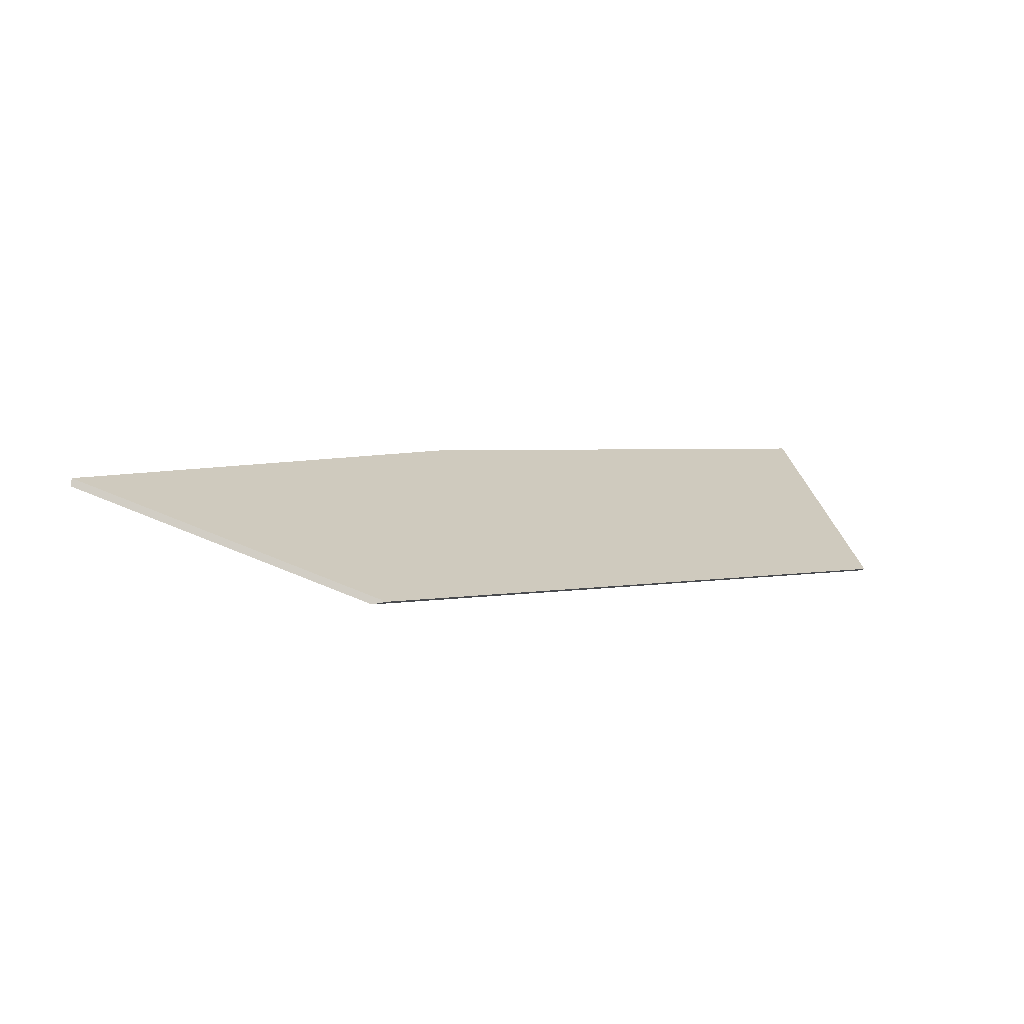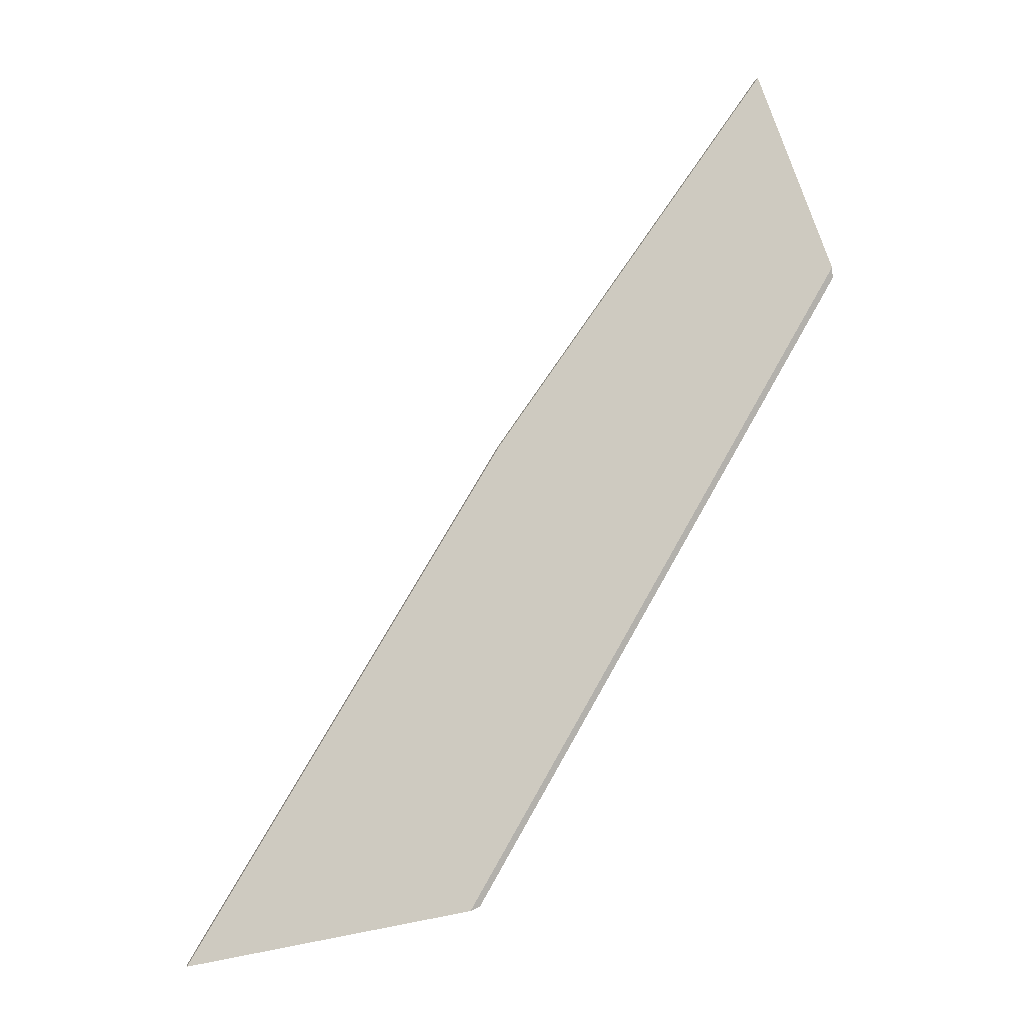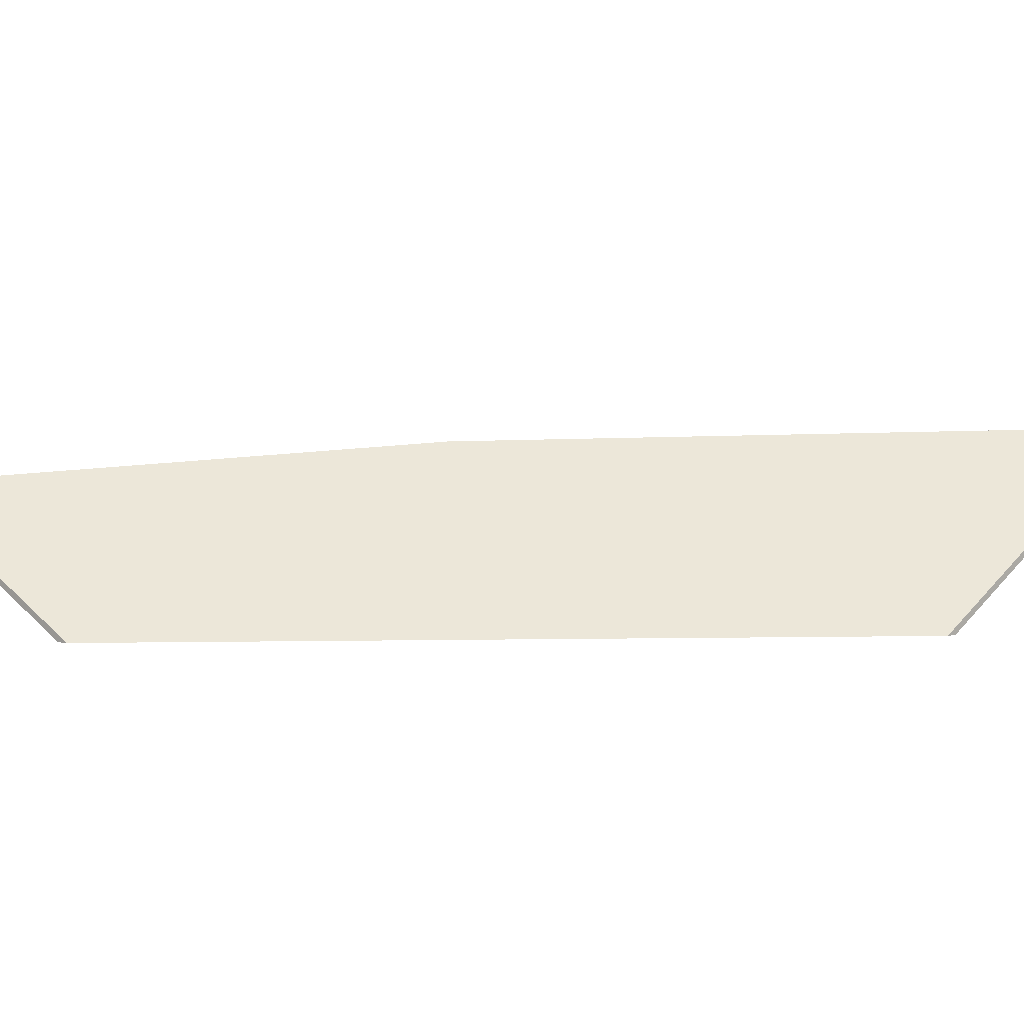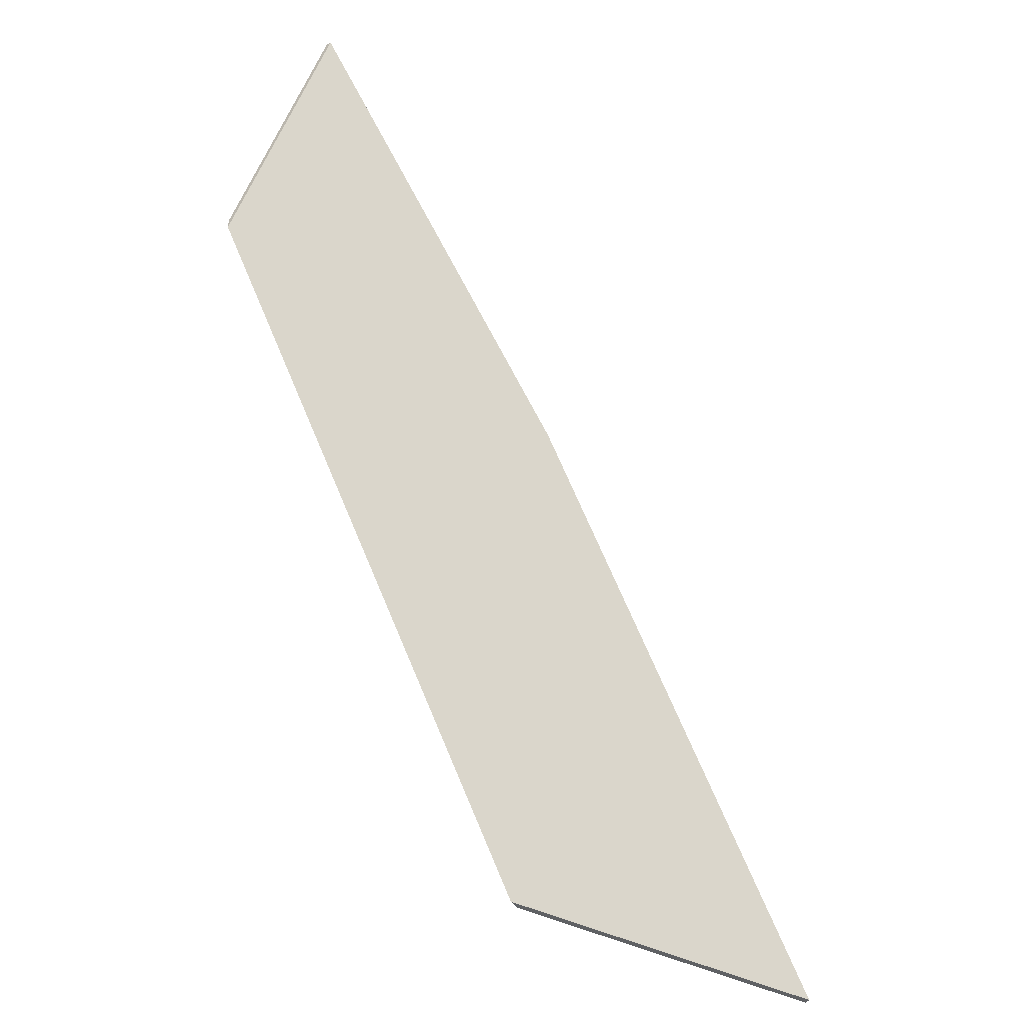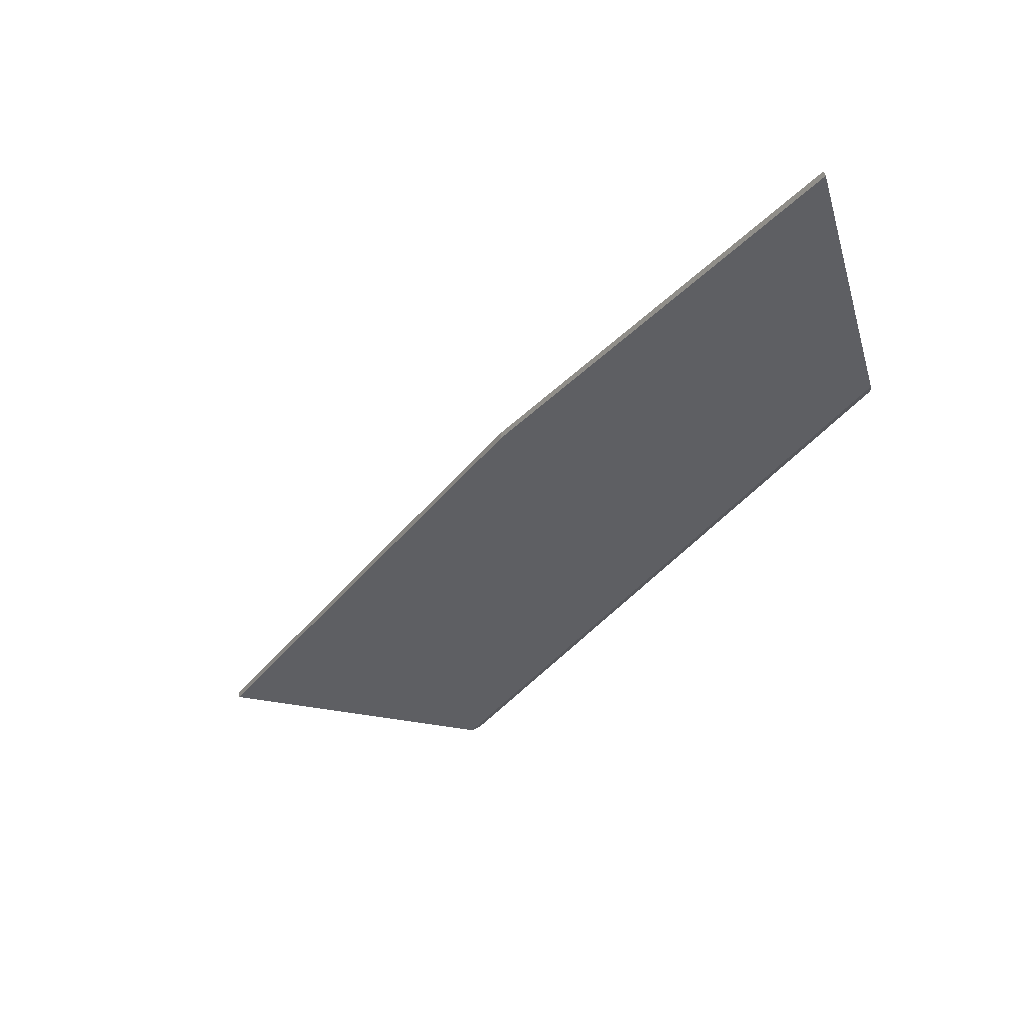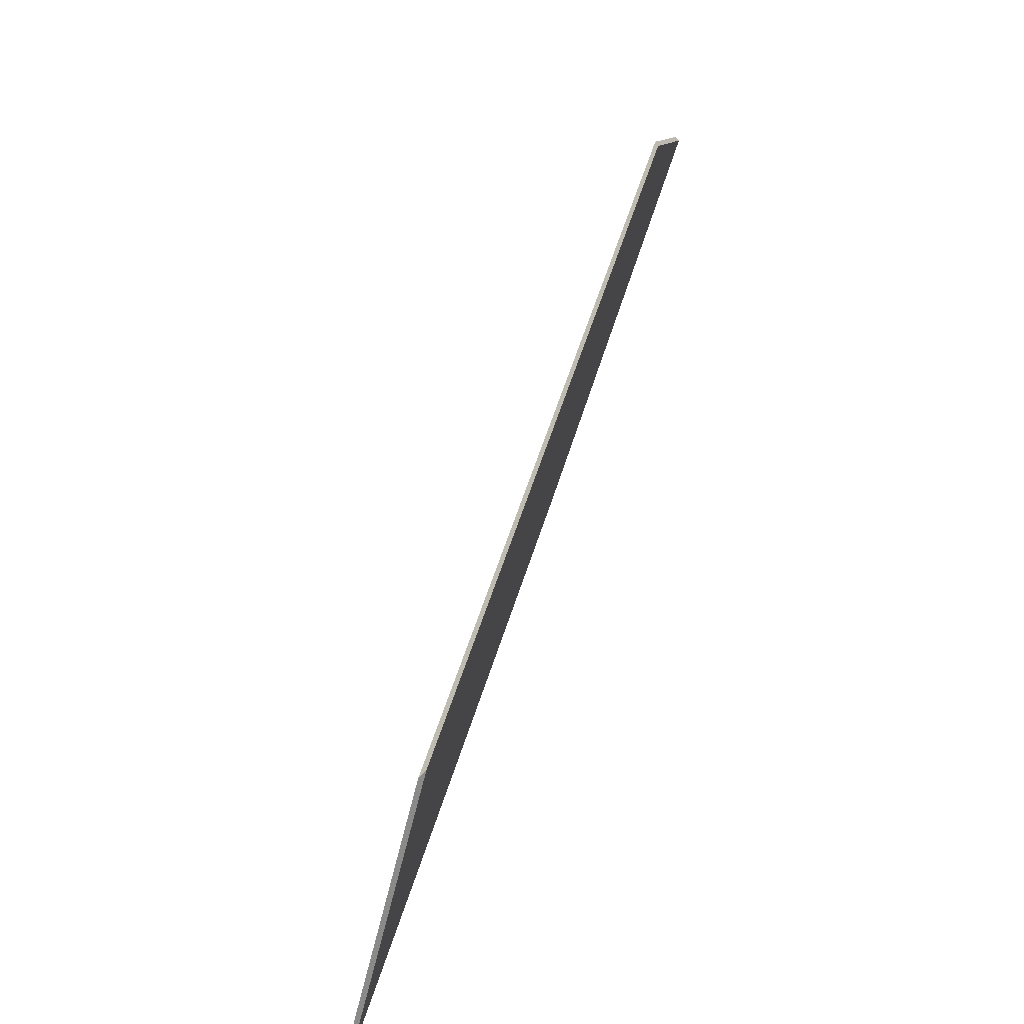
<metadata>
{"format":"obj","ext":"obj","renderer":"f3d","projection":"perspective","resolution":1024,"background":"white","views":[{"elev":1.0,"azim":66.5,"up":"+Y"},{"elev":0.2,"azim":-13.1,"up":"+Z"},{"elev":18.7,"azim":119.2,"up":"+Y"},{"elev":-31.4,"azim":140.7,"up":"+Z"},{"elev":60.3,"azim":-8.6,"up":"+Z"},{"elev":-55.1,"azim":52.6,"up":"+Z"}]}
</metadata>
<code>
v 0.7887 0.02435 1.506
v 0.8908 -0.01915 1.531
v 1.035 -0.01915 1.776
v 1.016 0.01349 1.856
v 0.9108 0.02215 1.706
v 1.016 0.01566 1.855
v 1.016 0.01349 1.856
v 1.035 -0.01915 1.776
v 1.036 -0.01847 1.772
v 0.9108 0.0243 1.706
v 1.036 -0.01847 1.772
v 1.035 -0.01915 1.776
v 0.8908 -0.01915 1.531
v 0.8945 -0.01847 1.533
v 0.8945 -0.01847 1.533
v 0.8908 -0.01915 1.531
v 0.7887 0.02435 1.506
v 0.7889 0.0265 1.507
v 0.9108 0.0243 1.706
v 1.016 0.01566 1.855
v 1.036 -0.01847 1.772
v 0.8945 -0.01847 1.533
v 0.7889 0.0265 1.507
f 1 2 3
f 1 3 4
f 1 4 5
f 6 7 8
f 6 8 9
f 10 5 4
f 10 4 6
f 11 12 13
f 11 13 14
f 15 16 17
f 15 17 18
f 18 1 5
f 18 5 10
f 19 20 21
f 19 21 22
f 19 22 23

</code>
